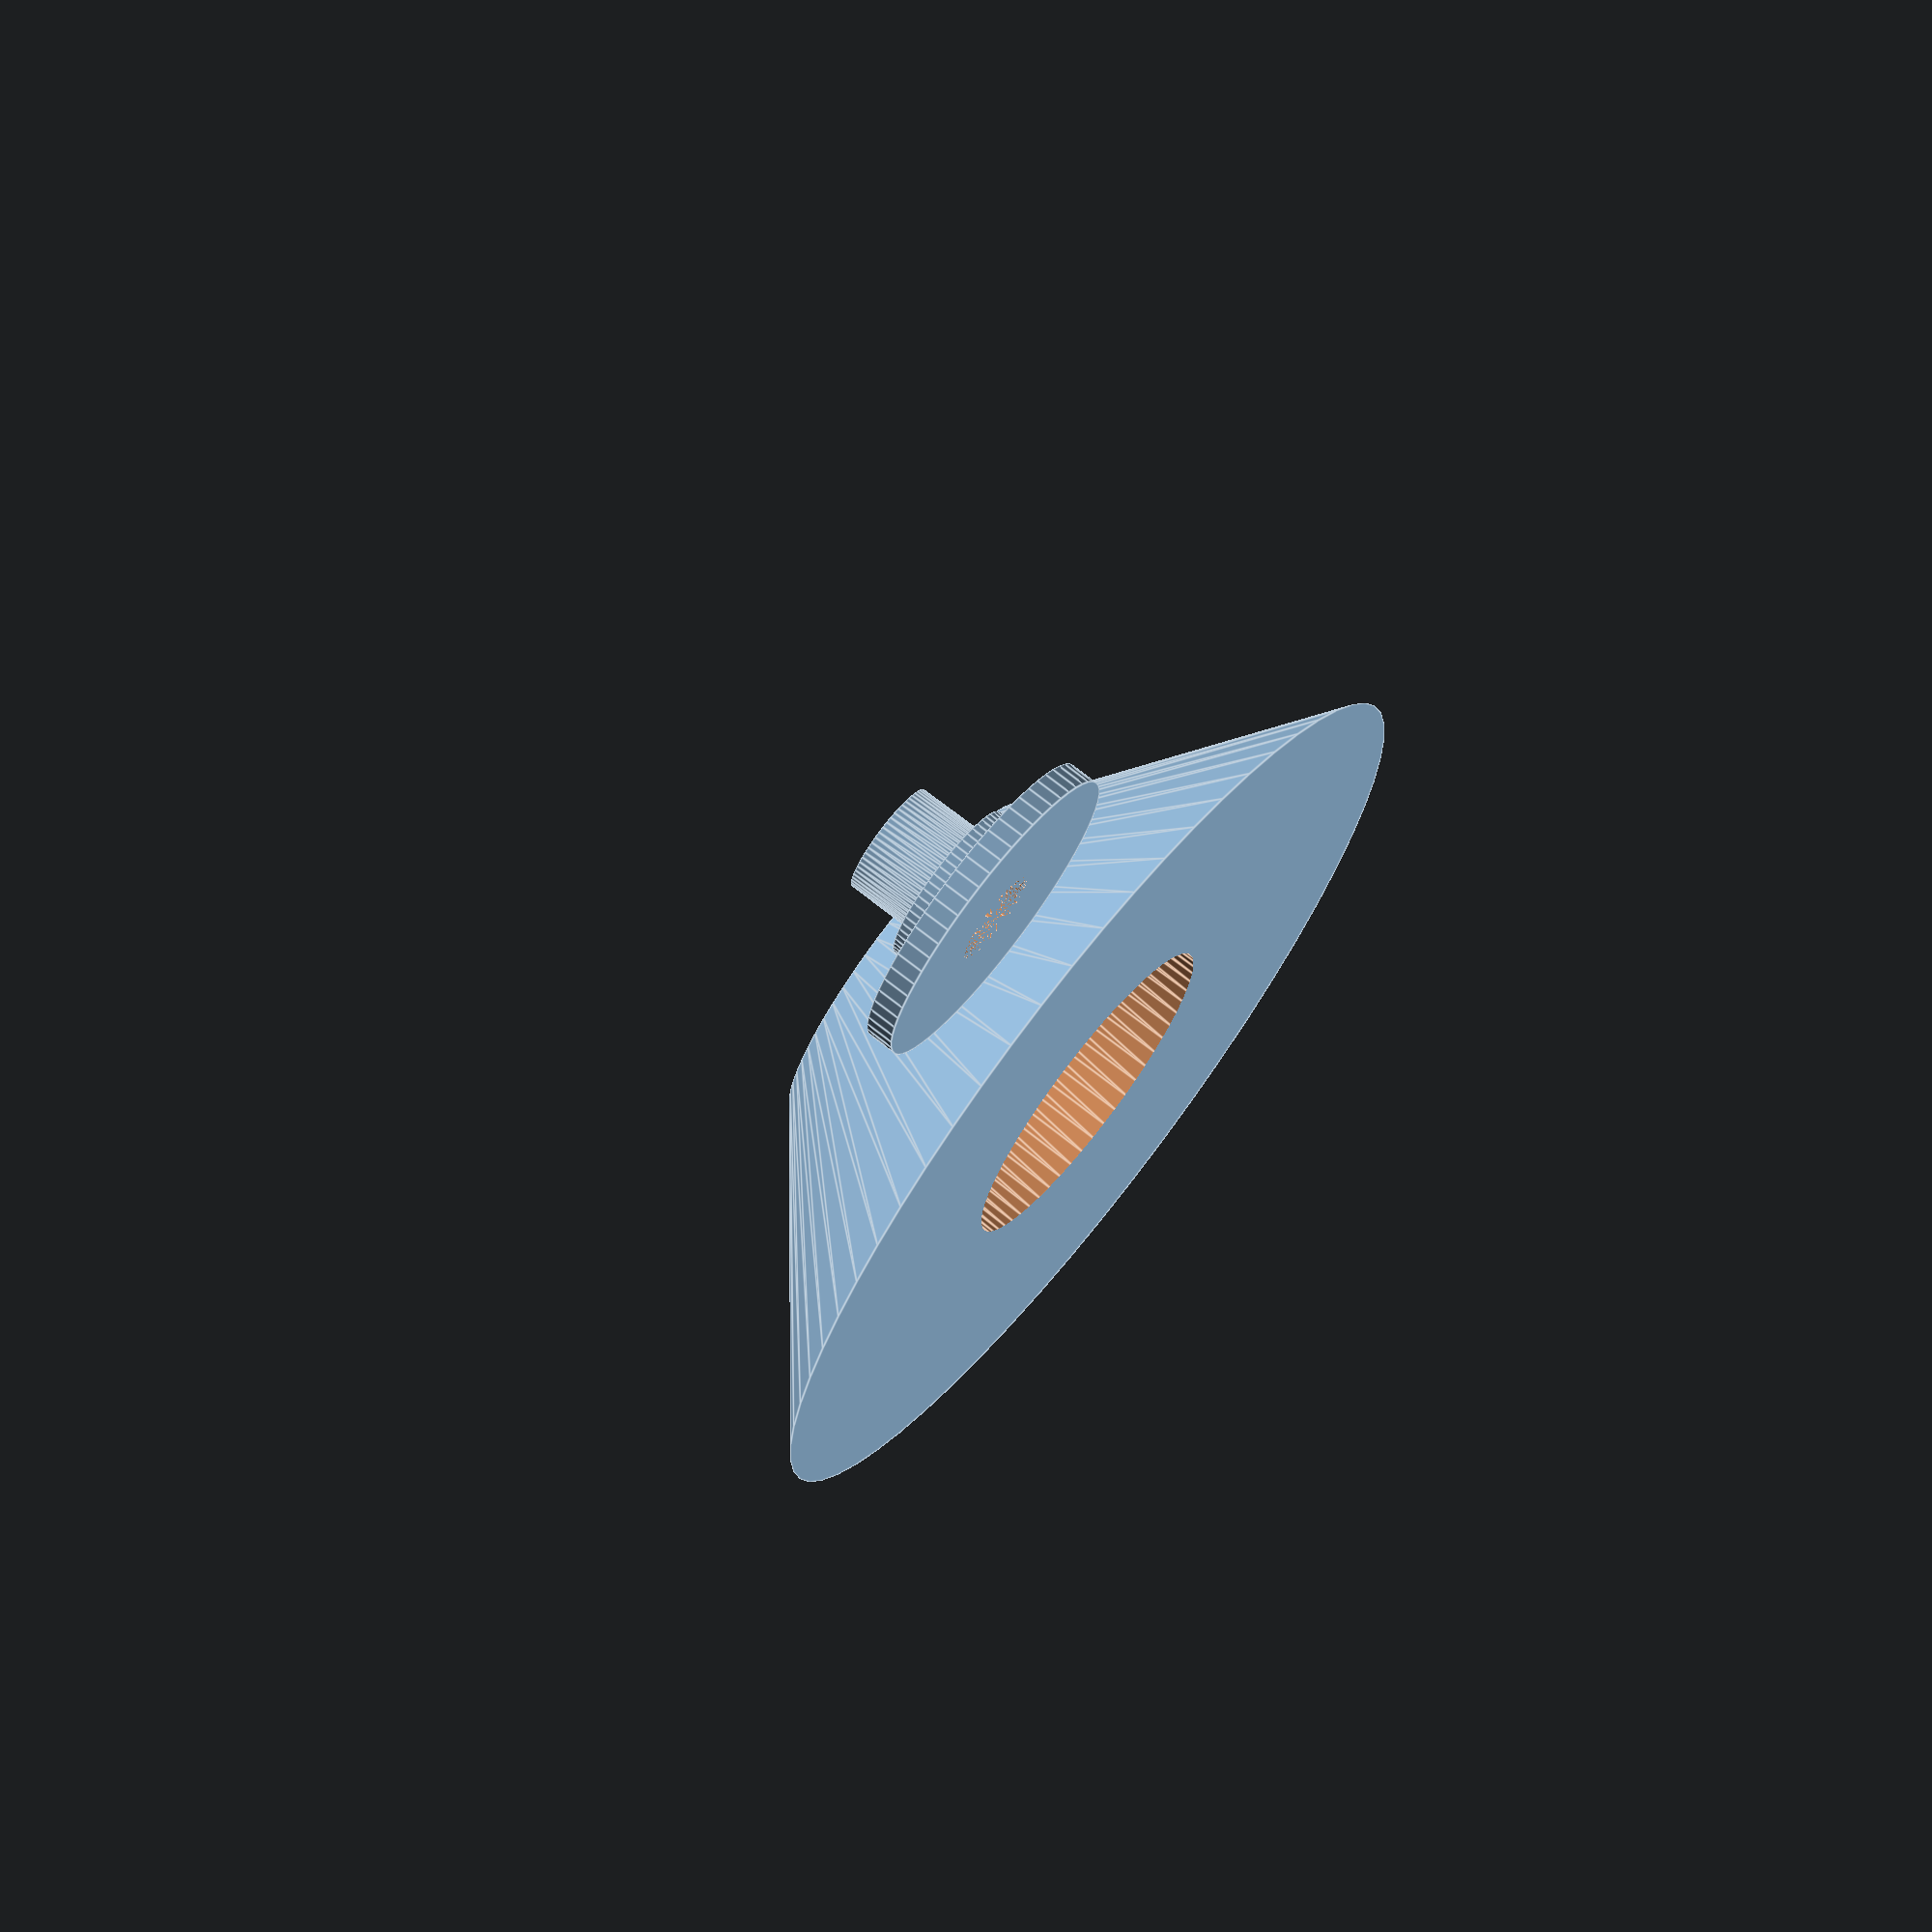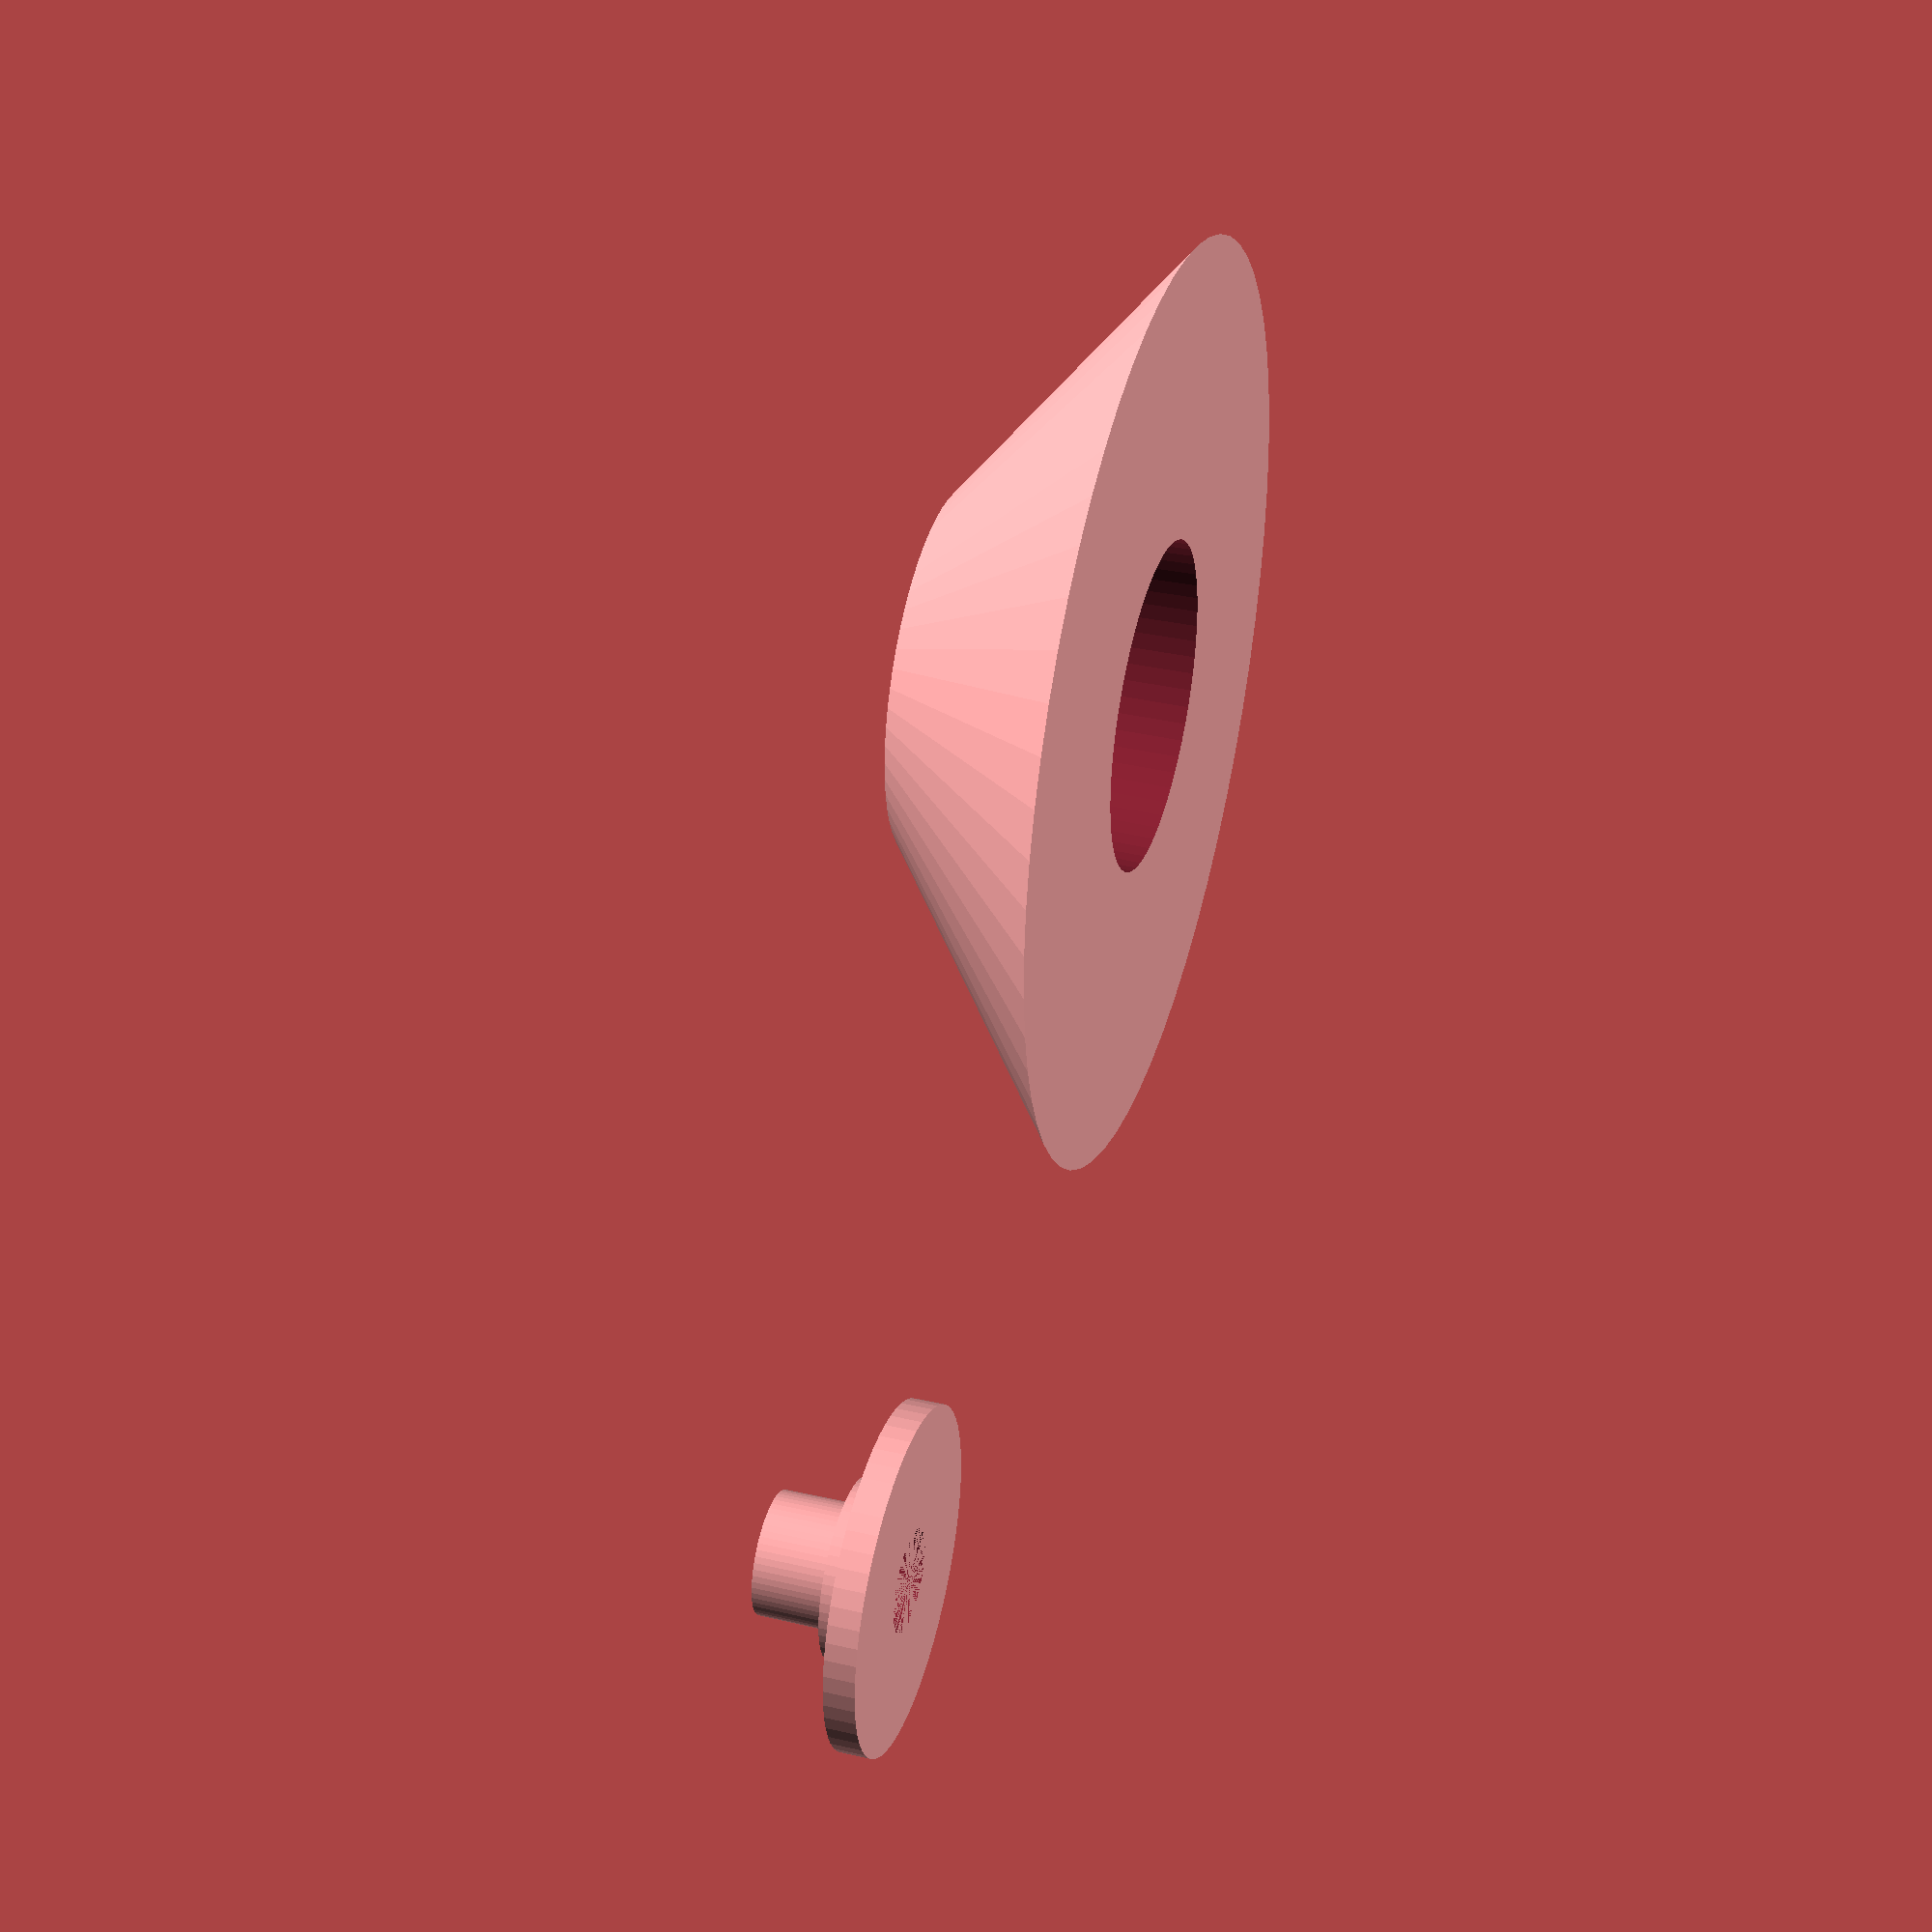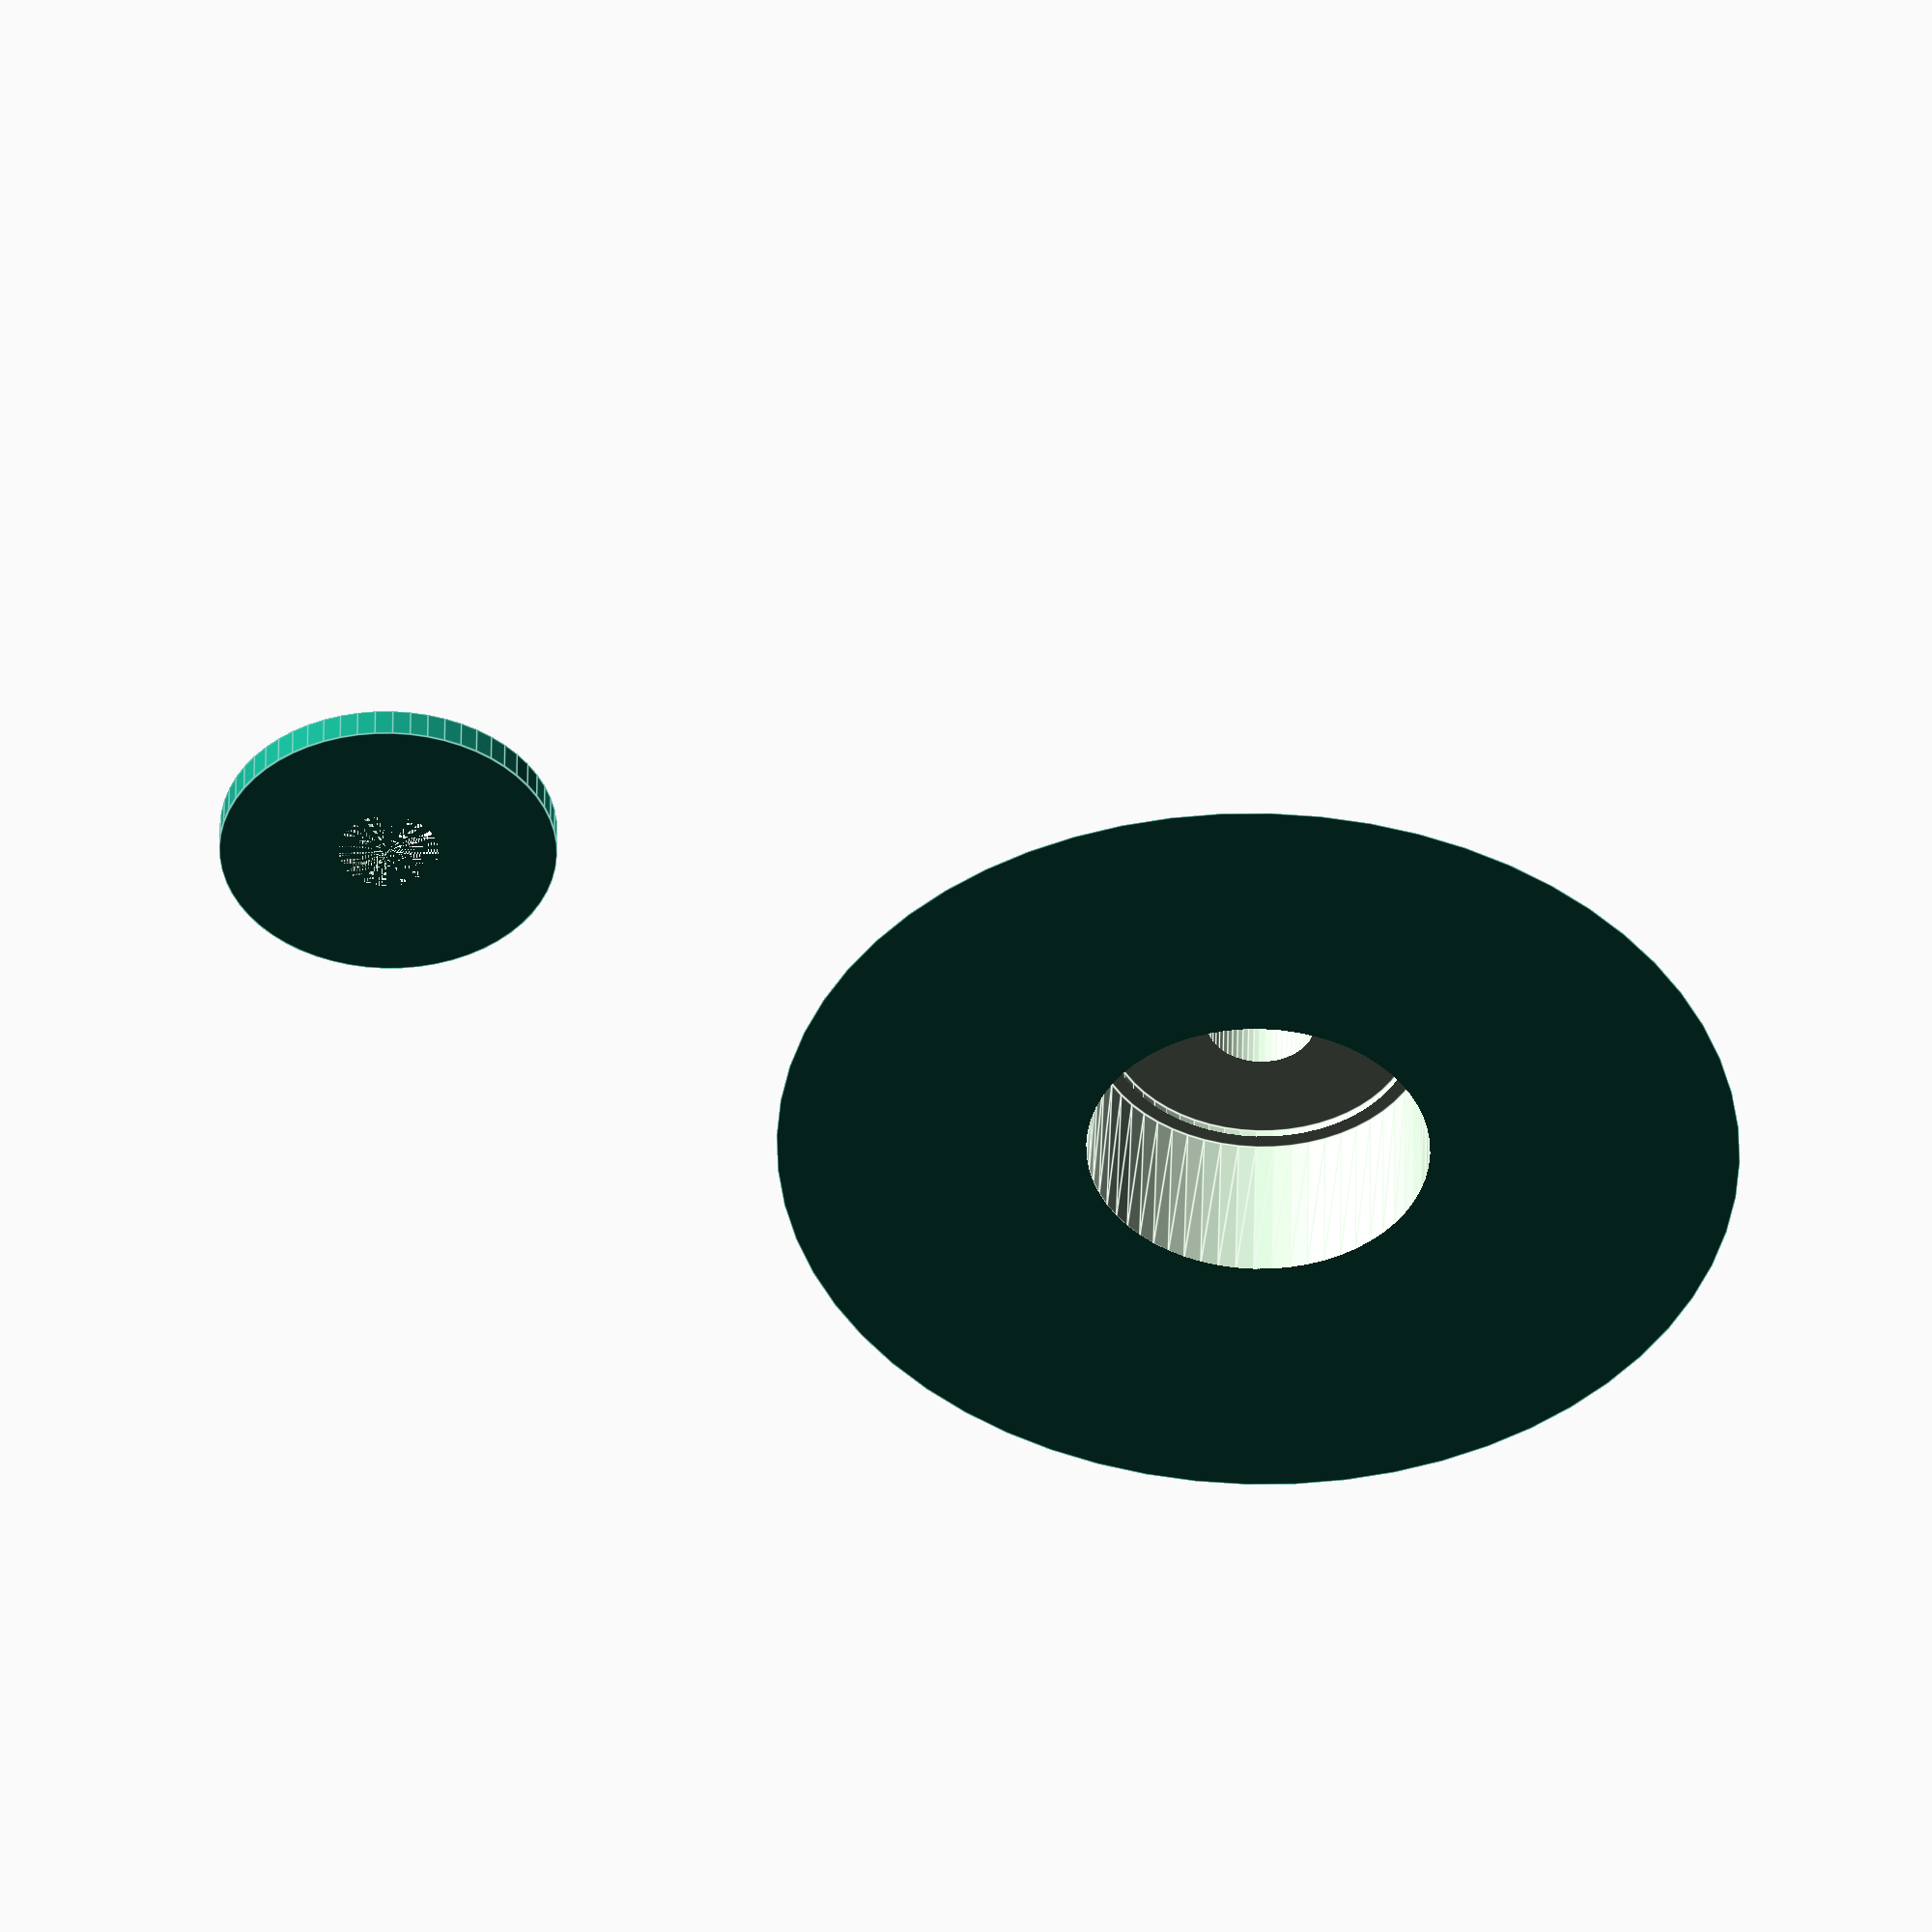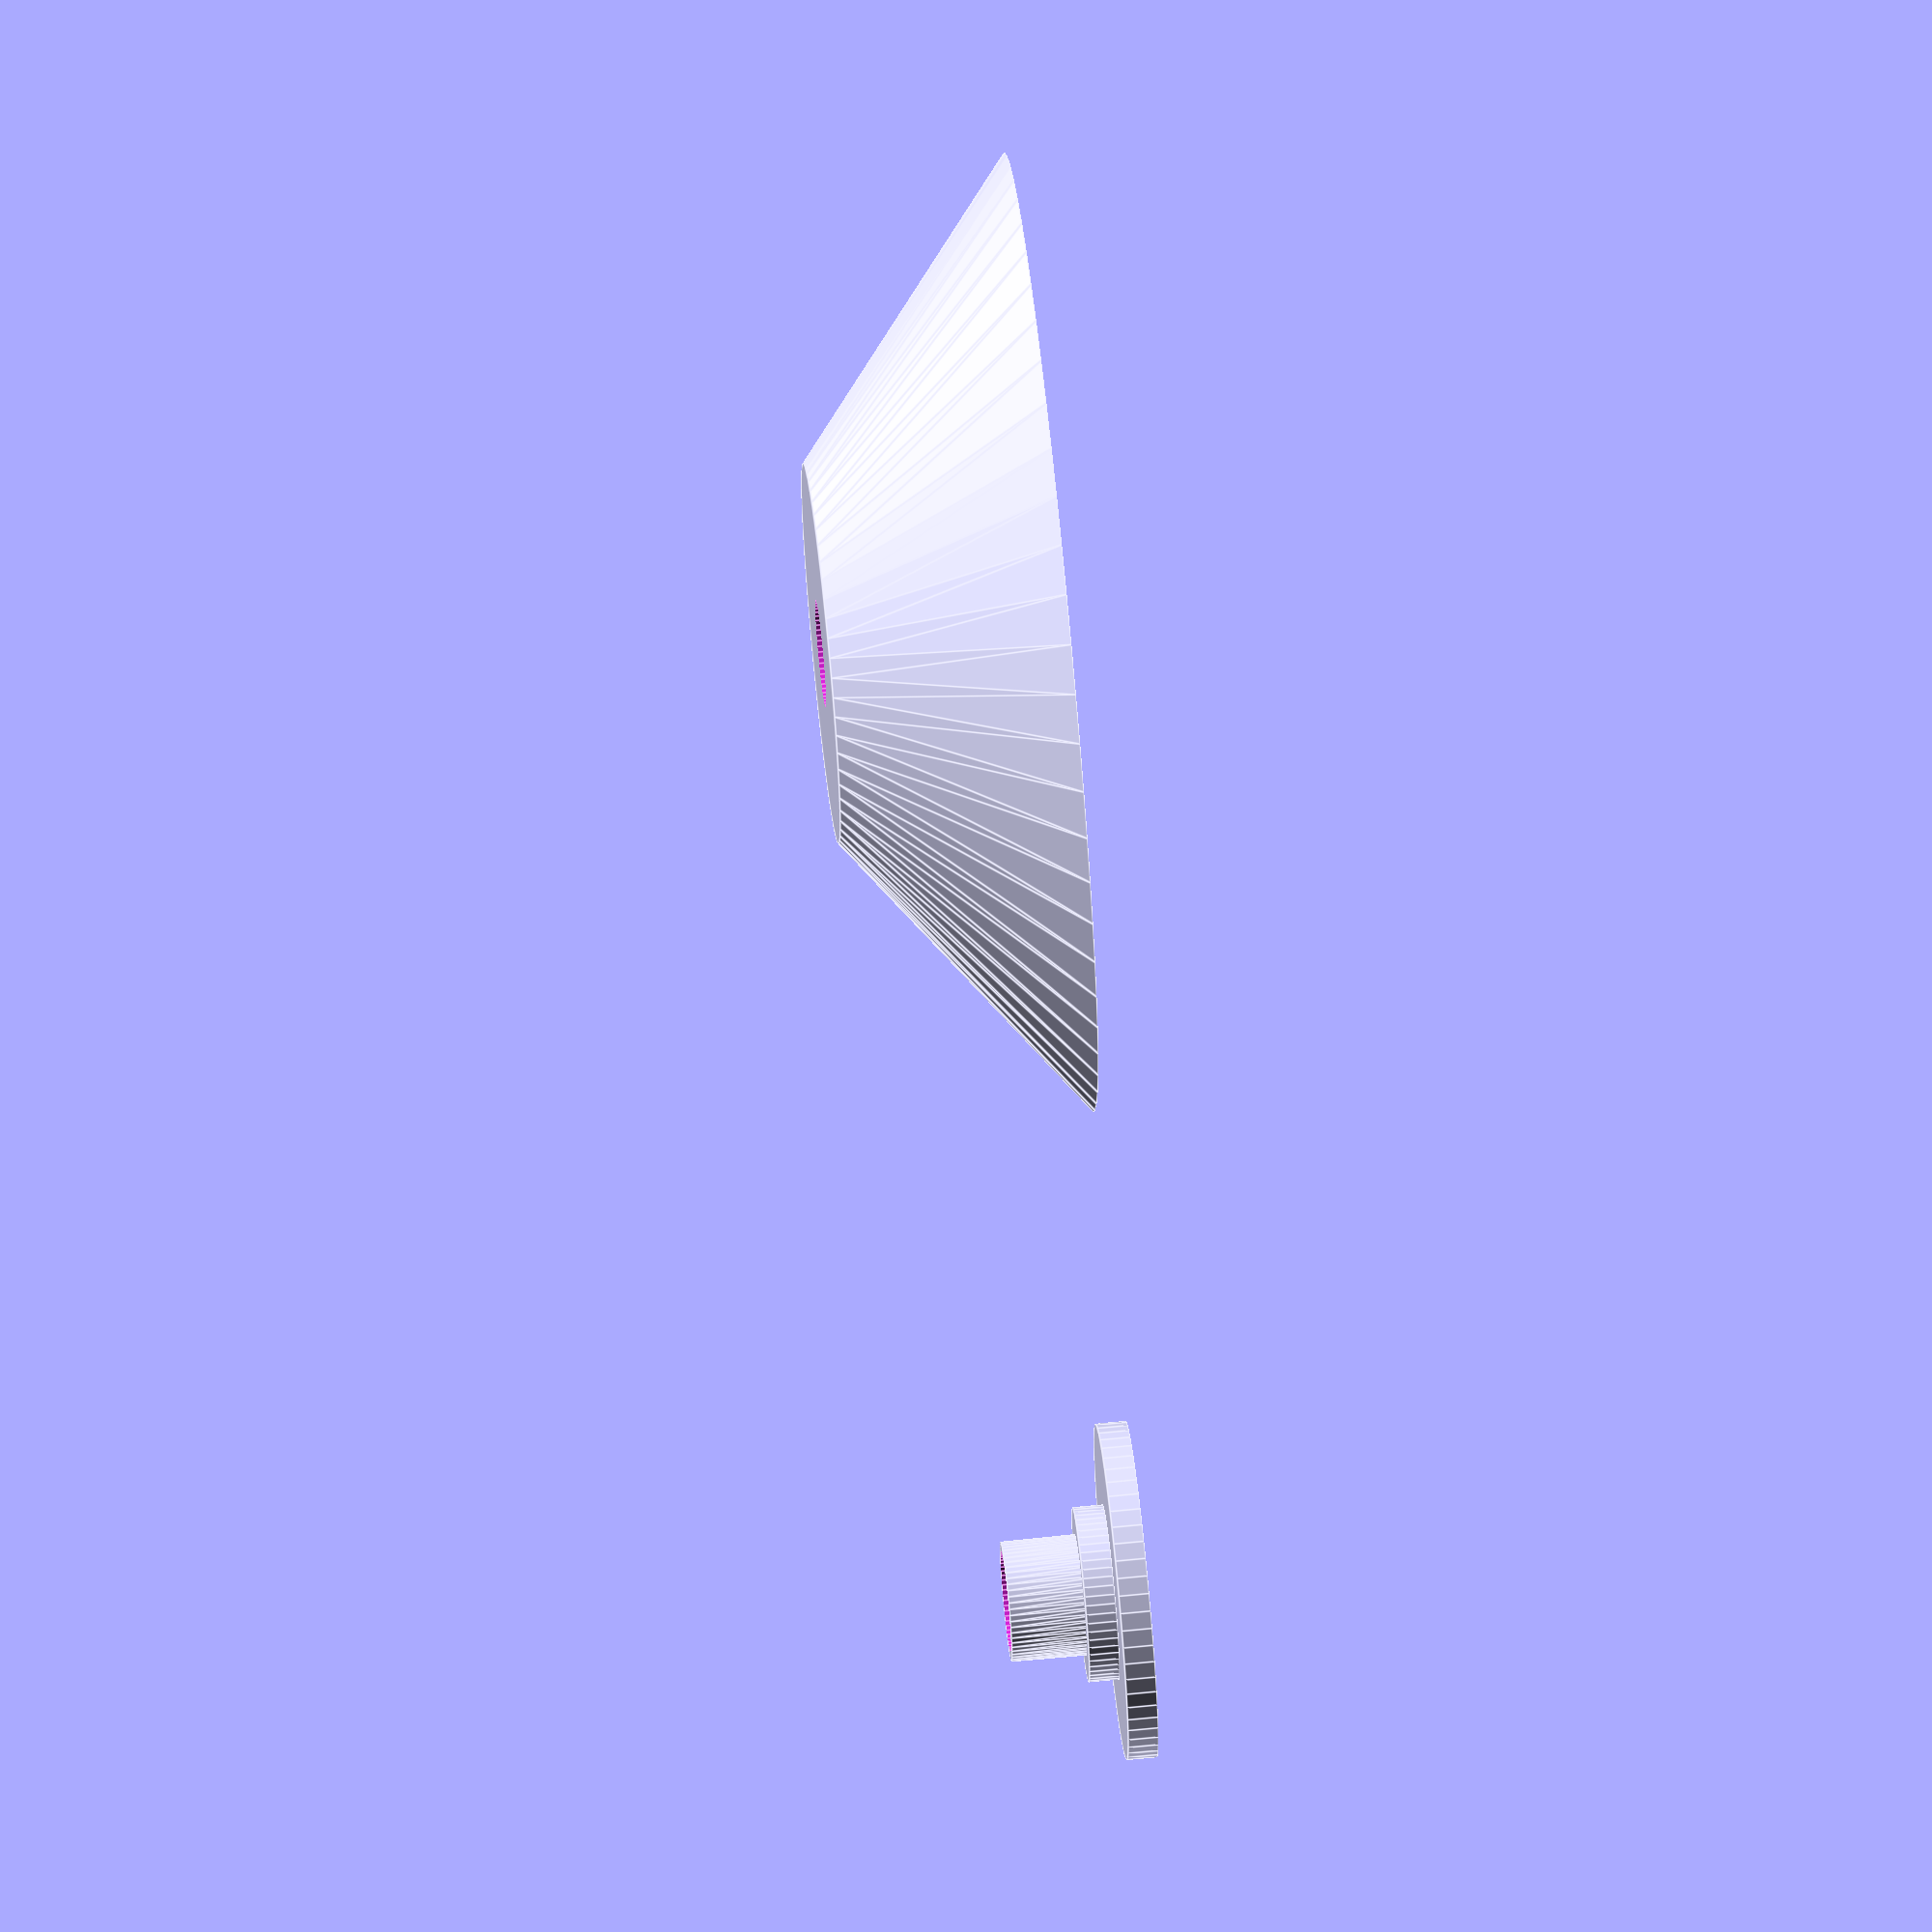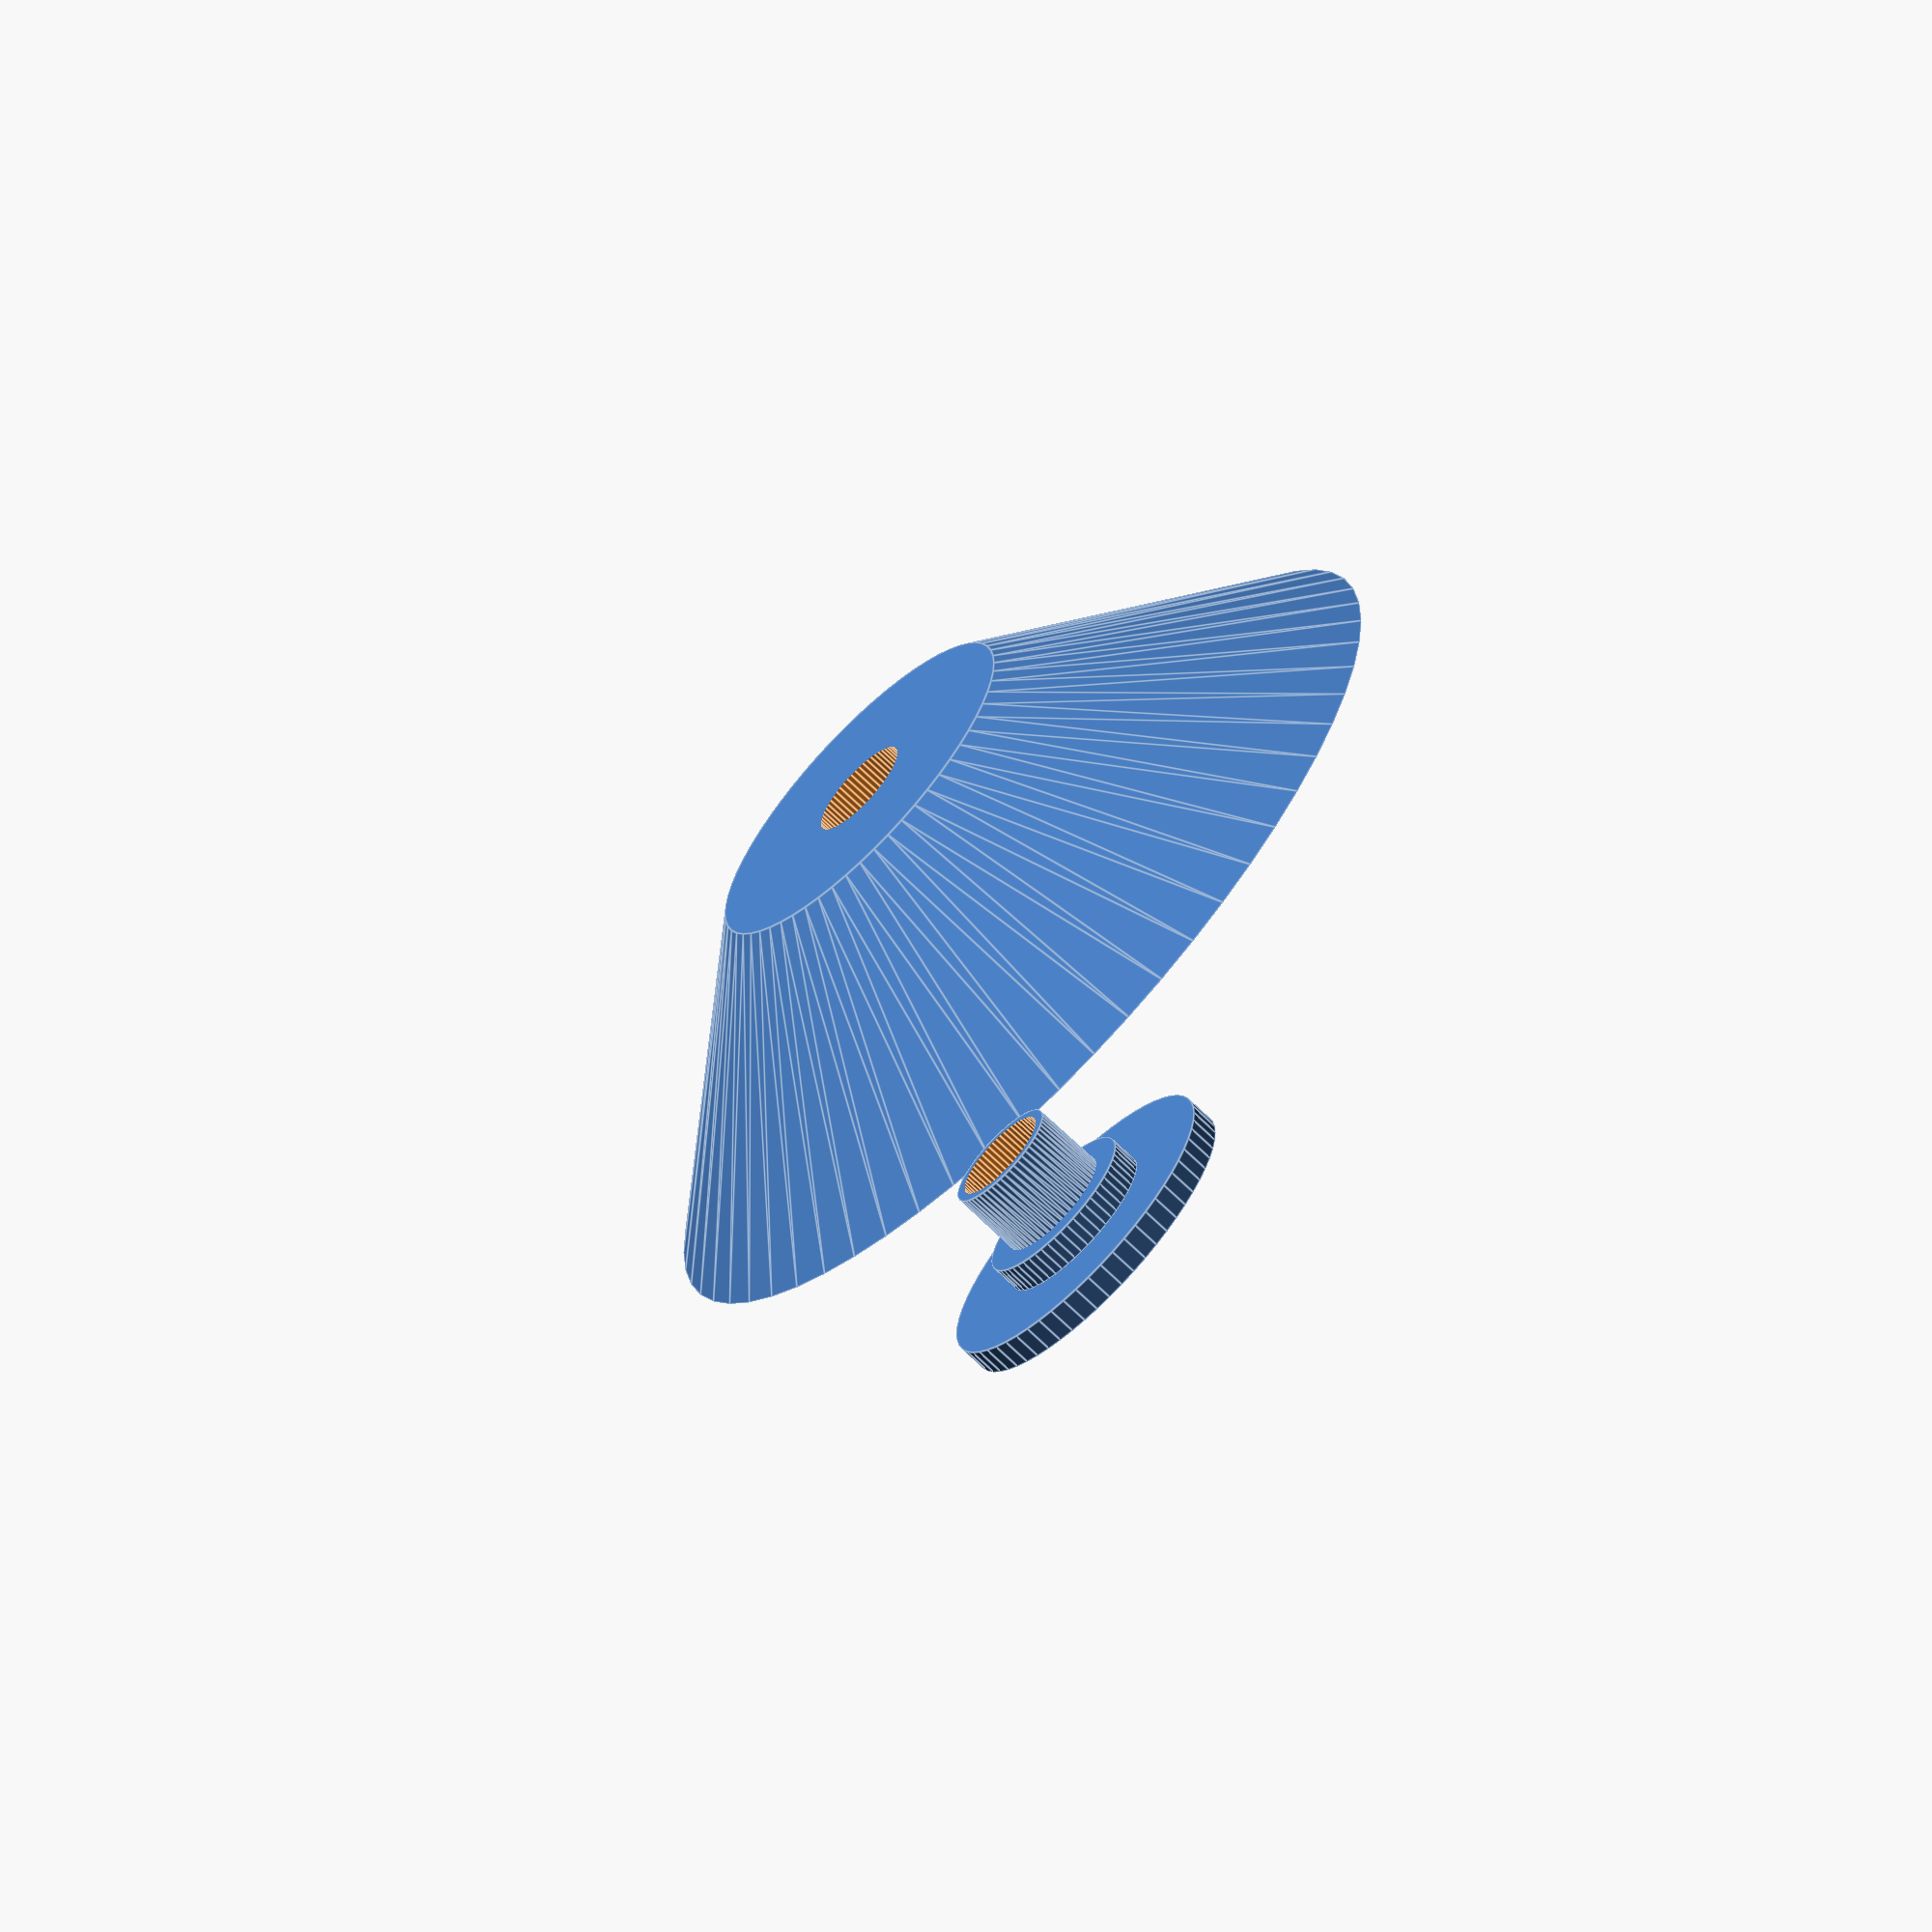
<openscad>
/* Open SCAD Name.: 608ZZ_Spool_Holder.scad
*  Copyright (c)..: 2017 www.DIY3DTech.com
*
*  Creation Date..: 10/30/2017
*  Description....: Spool holder based upon 608zz bearings
*
*  Rev 1: Develop Model
*  Rev 2: 
*
*  This program is free software; you can redistribute it and/or modify
*  it under the terms of the GNU General Public License as published by
*  the Free Software Foundation; either version 2 of the License, or
*  (at your option) any later version.
*
*  This program is distributed in the hope that it will be useful,
*  but WITHOUT ANY WARRANTY; without even the implied warranty of
*  MERCHANTABILITY or FITNESS FOR A PARTICULAR PURPOSE.  See the
*  GNU General Public License for more details.
*/ 

/*------------------Customizer View-------------------*/

// preview[view:north, tilt:top]

/*---------------------Parameters---------------------*/

// minium spool opening dia im mm
min_dia     =   25;     // [20:1:50]

// maxium spool opening dia im mm
max_dia     =   63;     // [50:1:80]

// maxium cylinder length im mm
max_len     =   15;     // [20:1:60]

// bolt dia im mm (1/4 inch ~6.4)
bolt_dia    =   6.6;    // [2:0.1:12]

// bearing dia im mm (608zz ~22.1)
bar_dia     =   22.1;   // [10:0.1:30]

// bearing depth im mm (608zz ~6.9)
bar_dep     =   6.9;    // [4:0.1:12]

// bearing ID im mm (608zz ~8.0)
bar_id      =   8.0;    // [4:0.1:12]

// bearing race OD im mm (608zz ~11.5)
bar_race    =   11.5;   // [4:0.1:15]

/*-----------------------Execute----------------------*/

main_module();

/*-----------------------Modules----------------------*/

module main_module(){ //create module
    difference() {
            union() {//start union
             //create cone
             translate ([0,0,0]) rotate ([0,0,0]) cylinder(max_len,max_dia/2,min_dia/2,$fn=60,false);   
             //create bushing base   
             translate ([0,max_dia,0]) rotate ([0,0,0]) cylinder(2,bar_dia/2,bar_dia/2,$fn=60,false);
             //create bushing base   
             translate ([0,max_dia,2]) rotate ([0,0,0]) cylinder(2,bar_race/2,bar_race/2,$fn=60,false);    
             //create bushing pass though  
             translate ([0,max_dia,2]) rotate ([0,0,0]) cylinder(bar_dep,bar_id/2,(bar_id-.1)/2,$fn=60,false);       
                        
                    } //end union
                            
    //start subtraction of difference
                    //create bolt opening
                    translate ([0,0,0]) rotate ([0,0,0]) cylinder(max_len*2,(bolt_dia+0.5)/2,(bolt_dia+0.5)/2,,$fn=60,false);
                    
                    //creat second bolt opening in bushing
                    translate ([0,max_dia,0]) rotate ([0,0,0]) cylinder(max_len*2,bolt_dia/2,bolt_dia/2,,$fn=60,false); 
                    //create bearing opening
                    translate ([0,0,-0.1]) rotate ([0,0,0]) cylinder(bar_dep+4.1,(bar_dia+.4)/2,bar_dia/2,,$fn=60,false);
                    
                    //create bearing race opening
                    translate ([0,0,.5]) rotate ([0,0,0]) cylinder(bar_dep+4,(bar_dia-2)/2,(bar_dia-2)/2,,$fn=60,false);  
                                               
    } //end difference
}//end module

                 
/*----------------------End Code----------------------*/
//translate ([0,0,0]) rotate ([0,0,0]) cylinder(5,3,3,true);
//translate ([0,0,0]) rotate ([0,0,0]) cube([18,18,18],true);
//translate ([0,0,0]) sphere($fn = 0, $fa = 12, $fs = 2, r = 1);
//translate ([0,0,0]) rotate ([0,0,0]) rounded (15,15,1,1,true);
</openscad>
<views>
elev=287.5 azim=8.9 roll=128.1 proj=o view=edges
elev=143.3 azim=297.2 roll=73.3 proj=p view=wireframe
elev=314.2 azim=64.5 roll=180.8 proj=o view=edges
elev=295.6 azim=111.2 roll=84.1 proj=o view=edges
elev=246.9 azim=353.7 roll=134.7 proj=o view=edges
</views>
